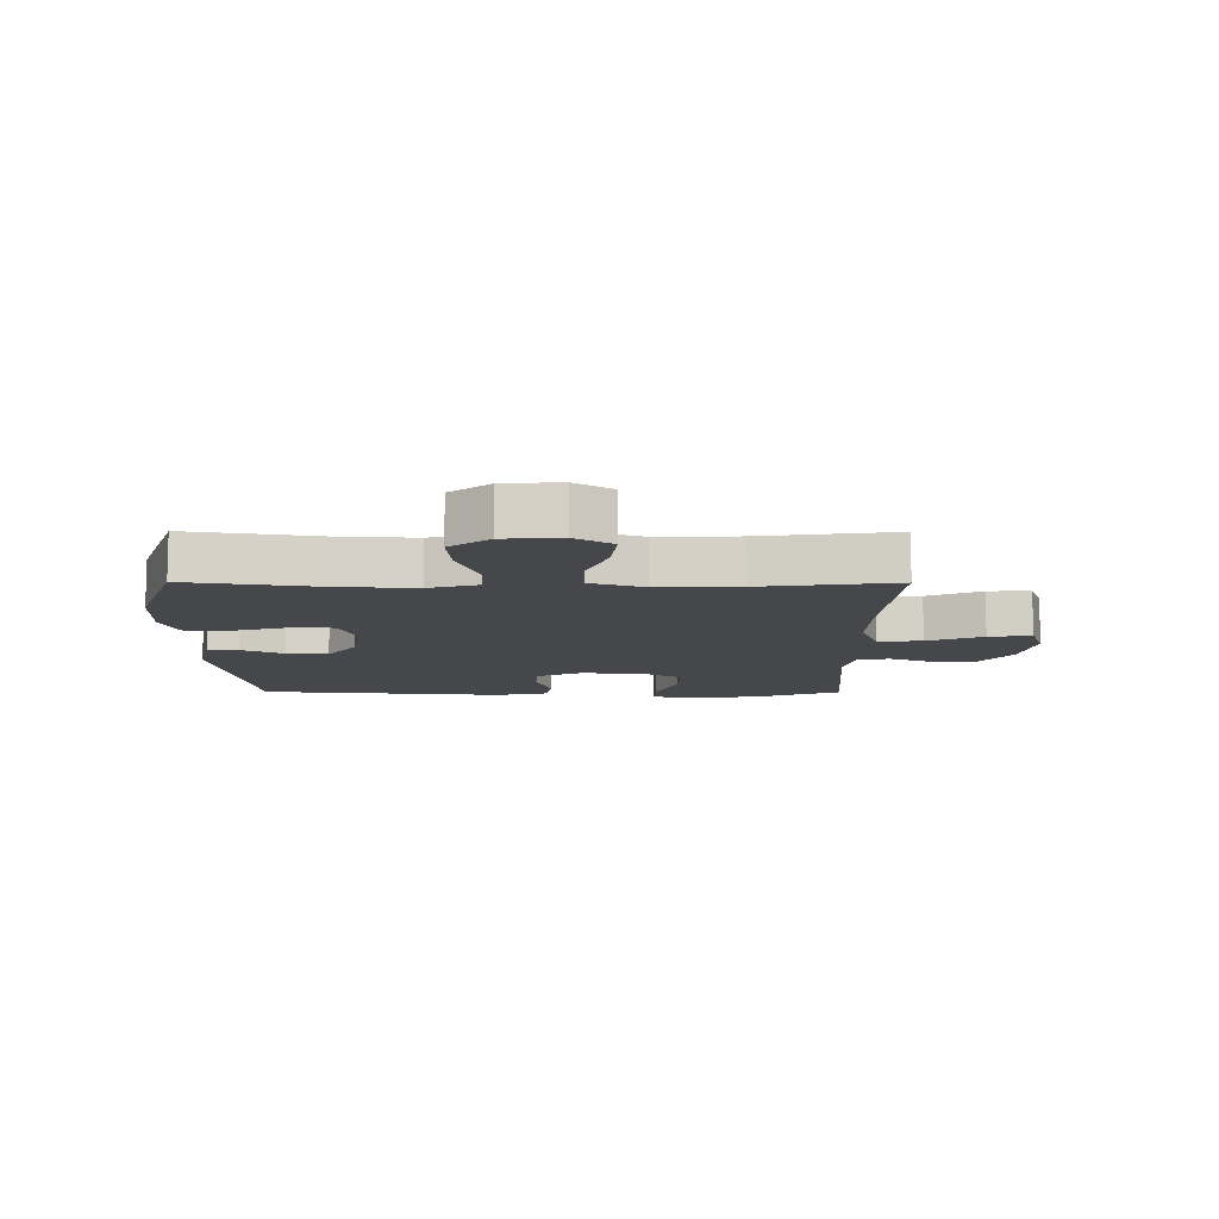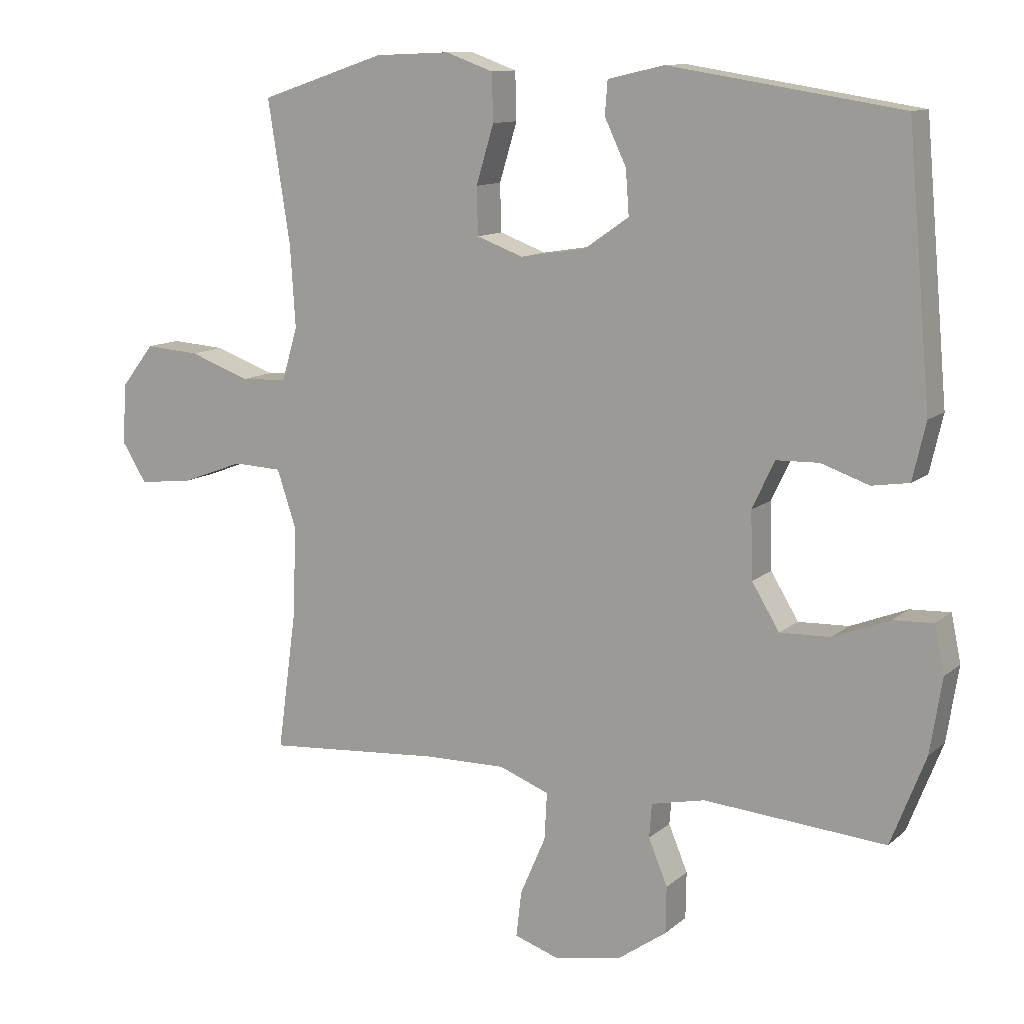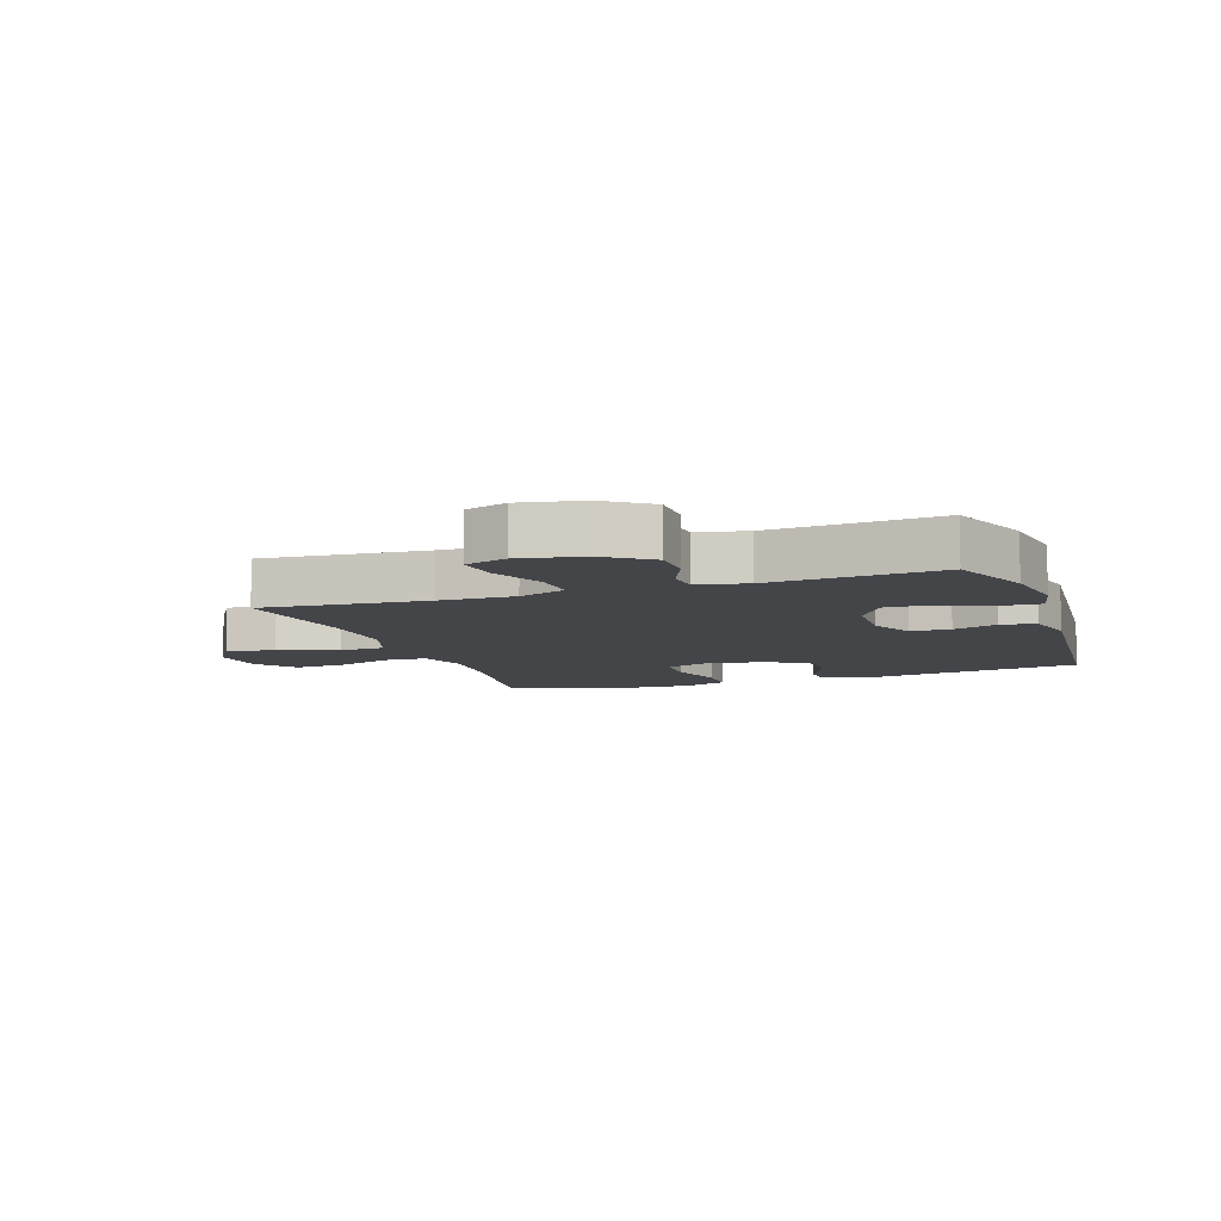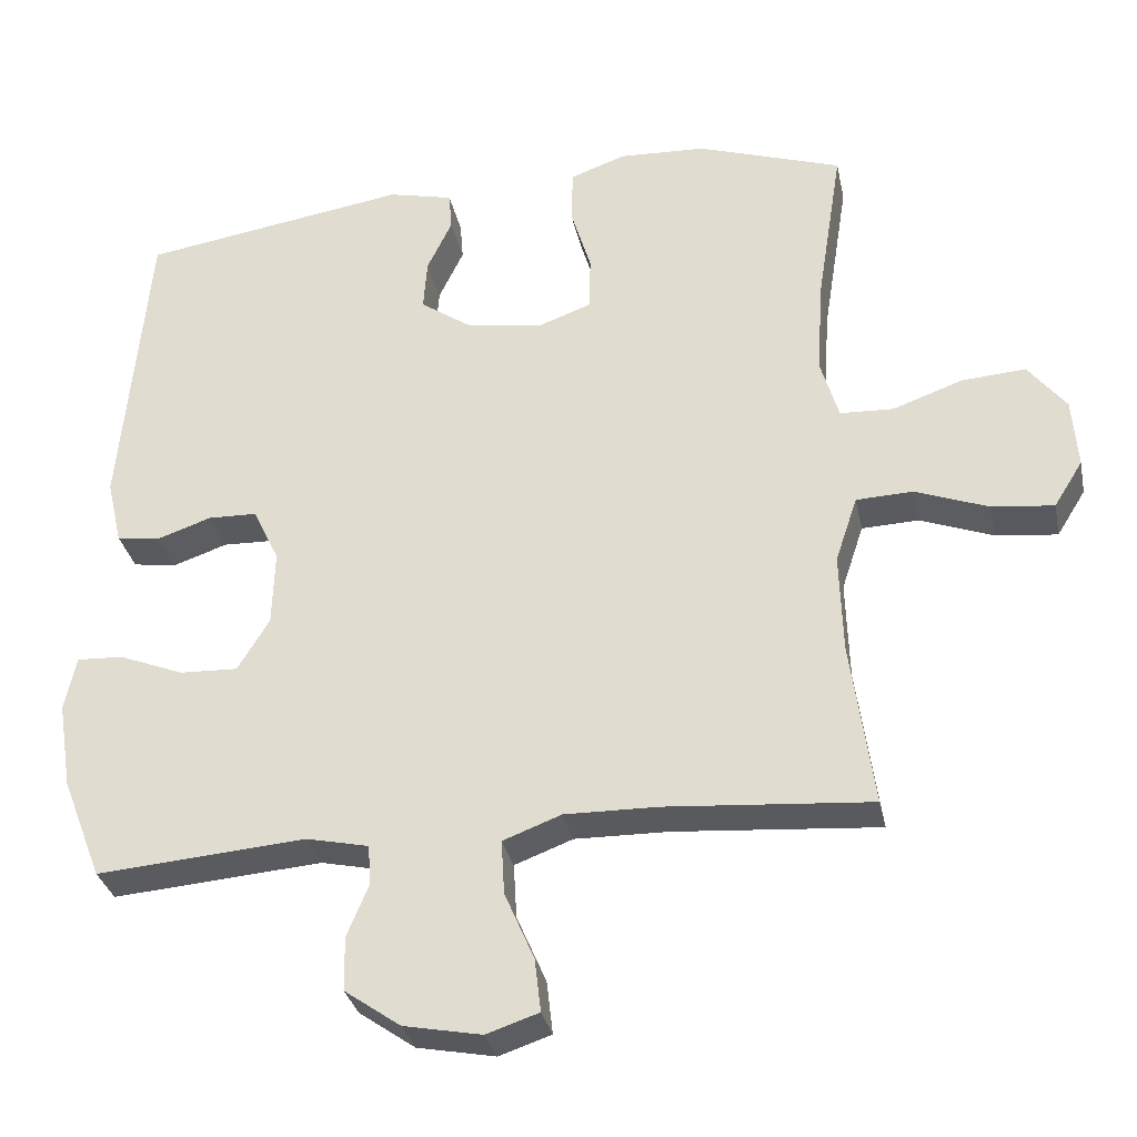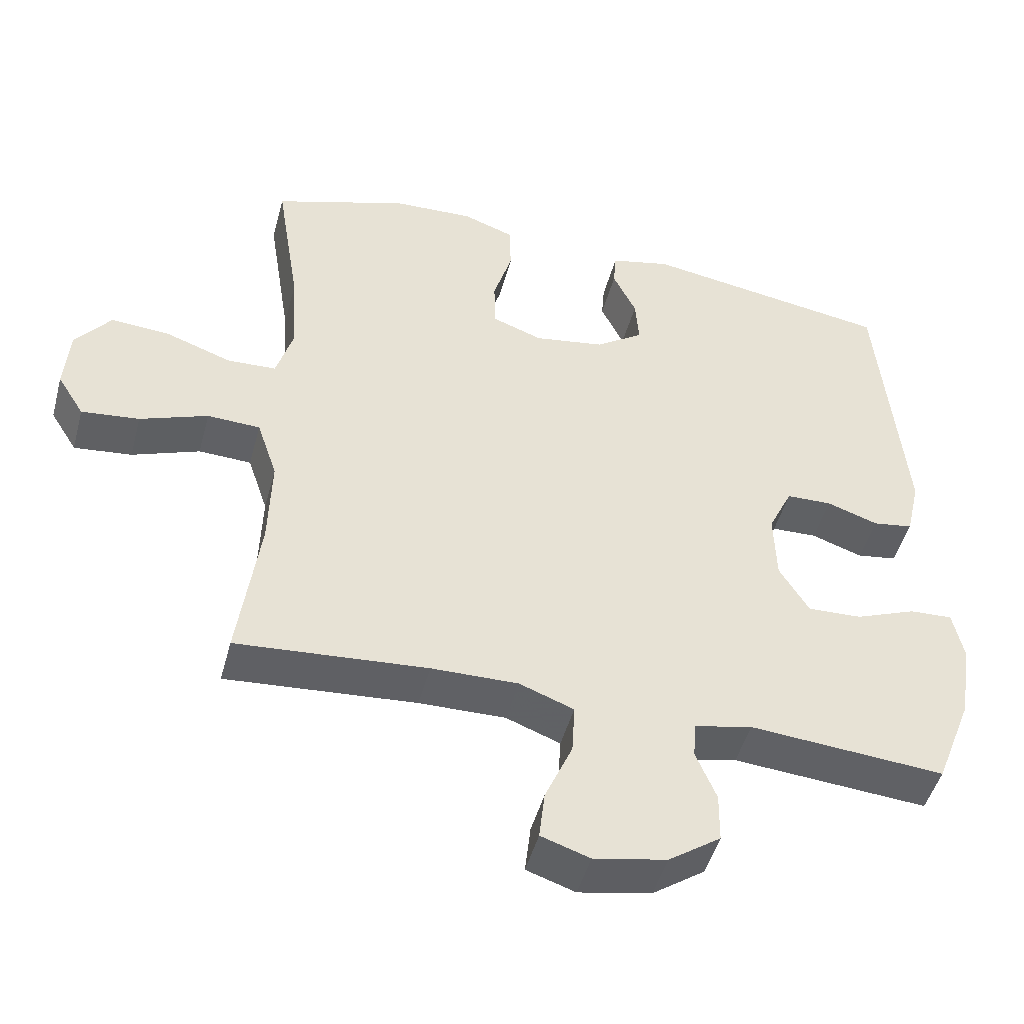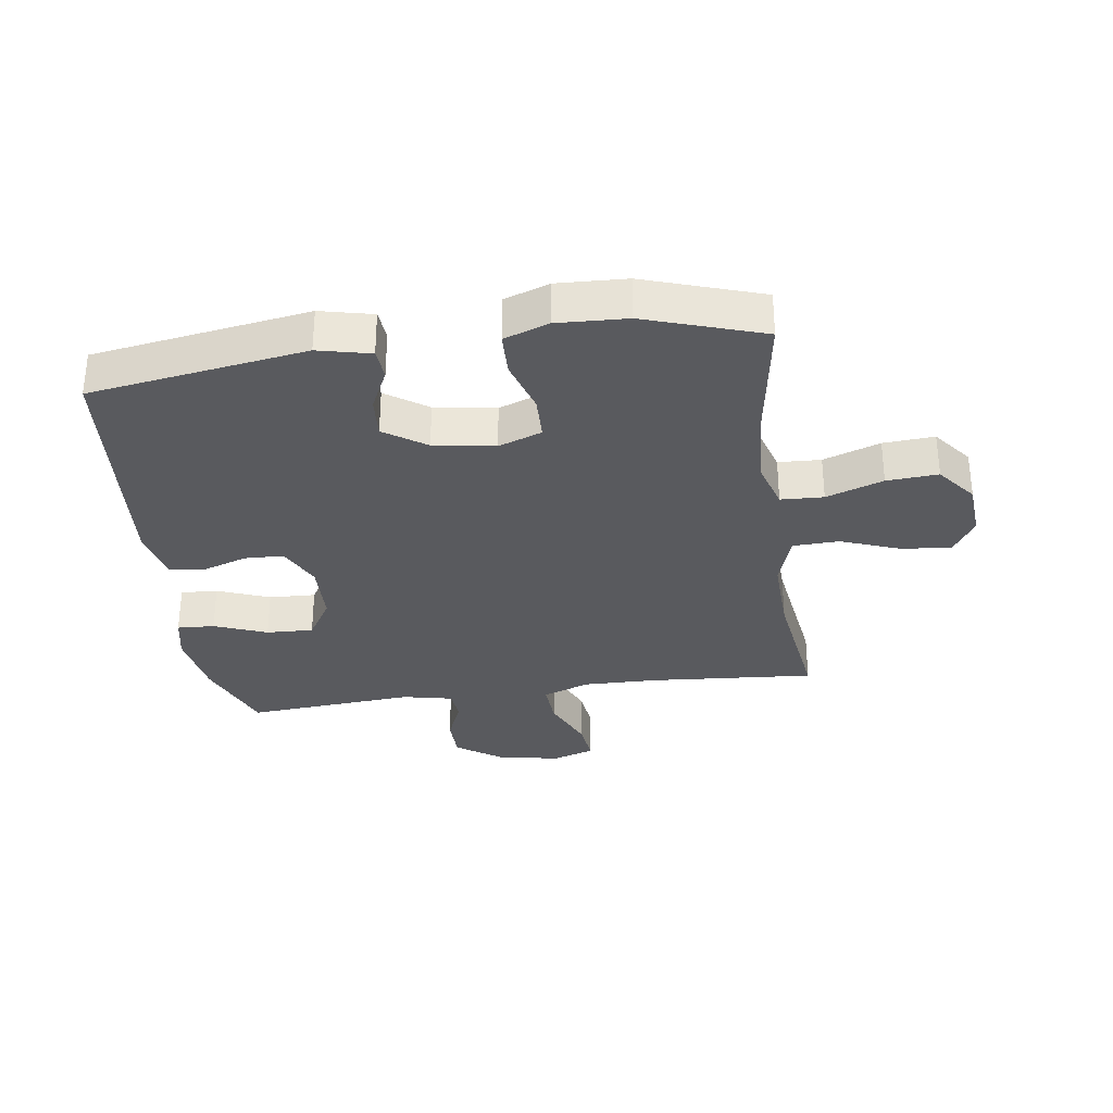
<metadata>
{"format":"obj","ext":"obj","renderer":"f3d","projection":"perspective","resolution":1024,"background":"white","views":[{"elev":-10.4,"azim":89.7,"up":"+Y"},{"elev":11.5,"azim":-151.7,"up":"+Z"},{"elev":-8.6,"azim":-161.0,"up":"+Y"},{"elev":-31.9,"azim":11.6,"up":"+Z"},{"elev":-47.7,"azim":165.1,"up":"+Z"},{"elev":-31.7,"azim":8.1,"up":"+Y"}]}
</metadata>
<code>
v 0.5 0.07 0.5
v 0.466 0.07 0.284
v 0.458 0.07 0.159
v 0.482 0.07 0.078
v 0.552 0.07 0.075
v 0.645 0.07 0.108
v 0.729 0.07 0.114
v 0.779 0.07 0.05
v 0.786 0.07 -0.042
v 0.748 0.07 -0.103
v 0.666 0.07 -0.094
v 0.57 0.07 -0.058
v 0.495 0.07 -0.061
v 0.466 0.07 -0.148
v 0.47 0.07 -0.281
v 0.5 0.07 -0.5
v 0.23 0.07 -0.479
v 0.107 0.07 -0.477
v 0.03 0.07 -0.506
v 0.034 0.07 -0.578
v 0.073 0.07 -0.668
v 0.081 0.07 -0.738
v 0.012 0.07 -0.761
v -0.091 0.07 -0.741
v -0.165 0.07 -0.689
v -0.166 0.07 -0.618
v -0.137 0.07 -0.548
v -0.141 0.07 -0.496
v -0.223 0.07 -0.478
v -0.5 0.07 -0.5
v -0.553 0.07 -0.364
v -0.571 0.07 -0.25
v -0.556 0.07 -0.178
v -0.495 0.07 -0.181
v -0.409 0.07 -0.215
v -0.332 0.07 -0.218
v -0.29 0.07 -0.149
v -0.287 0.07 -0.048
v -0.321 0.07 0.024
v -0.386 0.07 0.026
v -0.459 0.07 0.001
v -0.516 0.07 0.01
v -0.536 0.07 0.097
v -0.5 0.07 0.5
v -0.147 0.07 0.555
v -0.061 0.07 0.535
v -0.057 0.07 0.484
v -0.09 0.07 0.415
v -0.095 0.07 0.347
v -0.027 0.07 0.3
v 0.073 0.07 0.284
v 0.144 0.07 0.31
v 0.146 0.07 0.382
v 0.119 0.07 0.471
v 0.121 0.07 0.543
v 0.194 0.07 0.569
v 0.308 0.07 0.564
v 0.5 0 0.5
v 0.466 0 0.284
v 0.458 0 0.159
v 0.482 0 0.078
v 0.552 0 0.075
v 0.645 0 0.108
v 0.729 0 0.114
v 0.779 0 0.05
v 0.786 0 -0.042
v 0.748 0 -0.103
v 0.666 0 -0.094
v 0.57 0 -0.058
v 0.495 0 -0.061
v 0.466 0 -0.148
v 0.47 0 -0.281
v 0.5 0 -0.5
v 0.23 0 -0.479
v 0.107 0 -0.477
v 0.03 0 -0.506
v 0.034 0 -0.578
v 0.073 0 -0.668
v 0.081 0 -0.738
v 0.012 0 -0.761
v -0.091 0 -0.741
v -0.165 0 -0.689
v -0.166 0 -0.618
v -0.137 0 -0.548
v -0.141 0 -0.496
v -0.223 0 -0.478
v -0.5 0 -0.5
v -0.553 0 -0.364
v -0.571 0 -0.25
v -0.556 0 -0.178
v -0.495 0 -0.181
v -0.409 0 -0.215
v -0.332 0 -0.218
v -0.29 0 -0.149
v -0.287 0 -0.048
v -0.321 0 0.024
v -0.386 0 0.026
v -0.459 0 0.001
v -0.516 0 0.01
v -0.536 0 0.097
v -0.5 0 0.5
v -0.147 0 0.555
v -0.061 0 0.535
v -0.057 0 0.484
v -0.09 0 0.415
v -0.095 0 0.347
v -0.027 0 0.3
v 0.073 0 0.284
v 0.144 0 0.31
v 0.146 0 0.382
v 0.119 0 0.471
v 0.121 0 0.543
v 0.194 0 0.569
v 0.308 0 0.564
f 56 57 1 2
f 53 54 55 56
f 52 53 56 2
f 51 52 2 3
f 50 51 3 4
f 45 46 47 48
f 45 48 49
f 44 45 49
f 43 44 49 50
f 40 41 42 43
f 39 40 43 50
f 32 33 34 35
f 32 35 36
f 29 30 31 32
f 28 29 32 36
f 24 25 26 27
f 24 27 28
f 23 24 28
f 20 21 22 23
f 19 20 23 28
f 18 19 28 36
f 15 16 17
f 14 15 17 18
f 13 14 18 36
f 9 10 11 12
f 9 12 13
f 8 9 13
f 5 6 7 8
f 4 5 8 13
f 38 39 50 4
f 4 13 36 37
f 4 37 38
f 59 58 114 113
f 113 112 111 110
f 59 113 110 109
f 60 59 109 108
f 61 60 108 107
f 105 104 103 102
f 106 105 102
f 106 102 101
f 107 106 101 100
f 100 99 98 97
f 107 100 97 96
f 92 91 90 89
f 93 92 89
f 89 88 87 86
f 93 89 86 85
f 84 83 82 81
f 85 84 81
f 85 81 80
f 80 79 78 77
f 85 80 77 76
f 93 85 76 75
f 74 73 72
f 75 74 72 71
f 93 75 71 70
f 69 68 67 66
f 70 69 66
f 70 66 65
f 65 64 63 62
f 70 65 62 61
f 61 107 96 95
f 94 93 70 61
f 95 94 61
f 1 58 59 2
f 2 59 60 3
f 3 60 61 4
f 4 61 62 5
f 5 62 63 6
f 6 63 64 7
f 7 64 65 8
f 8 65 66 9
f 9 66 67 10
f 10 67 68 11
f 11 68 69 12
f 12 69 70 13
f 13 70 71 14
f 14 71 72 15
f 15 72 73 16
f 16 73 74 17
f 17 74 75 18
f 18 75 76 19
f 19 76 77 20
f 20 77 78 21
f 21 78 79 22
f 22 79 80 23
f 23 80 81 24
f 24 81 82 25
f 25 82 83 26
f 26 83 84 27
f 27 84 85 28
f 28 85 86 29
f 29 86 87 30
f 30 87 88 31
f 31 88 89 32
f 32 89 90 33
f 33 90 91 34
f 34 91 92 35
f 35 92 93 36
f 36 93 94 37
f 37 94 95 38
f 38 95 96 39
f 39 96 97 40
f 40 97 98 41
f 41 98 99 42
f 42 99 100 43
f 43 100 101 44
f 44 101 102 45
f 45 102 103 46
f 46 103 104 47
f 47 104 105 48
f 48 105 106 49
f 49 106 107 50
f 50 107 108 51
f 51 108 109 52
f 52 109 110 53
f 53 110 111 54
f 54 111 112 55
f 55 112 113 56
f 56 113 114 57
f 57 114 58 1

</code>
